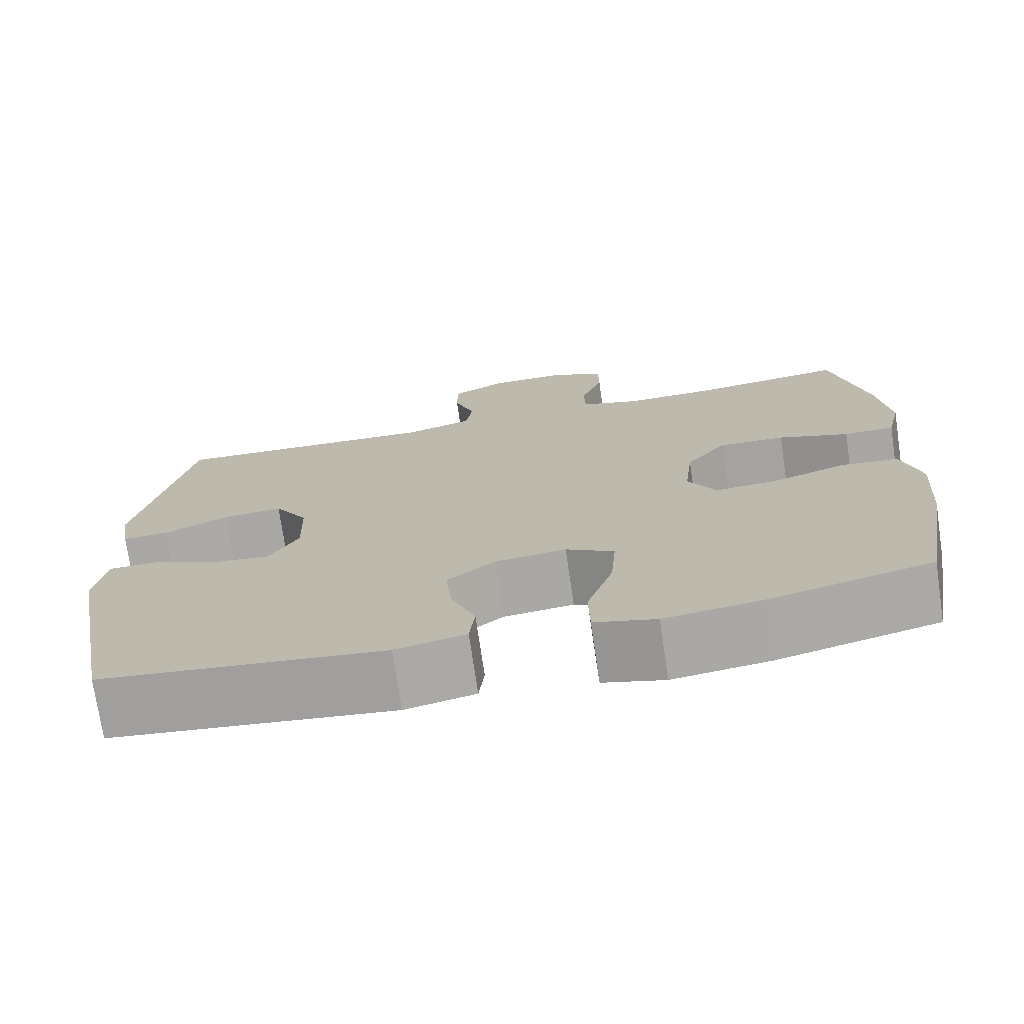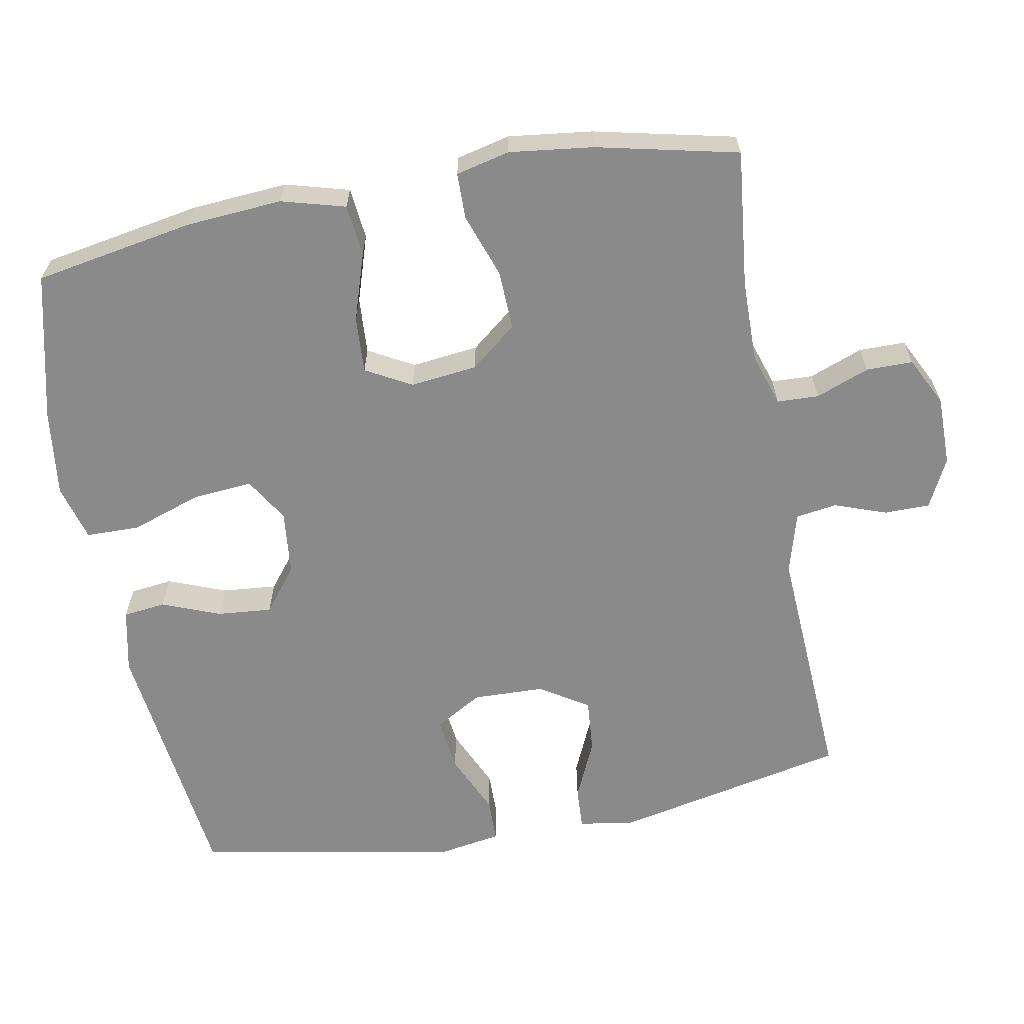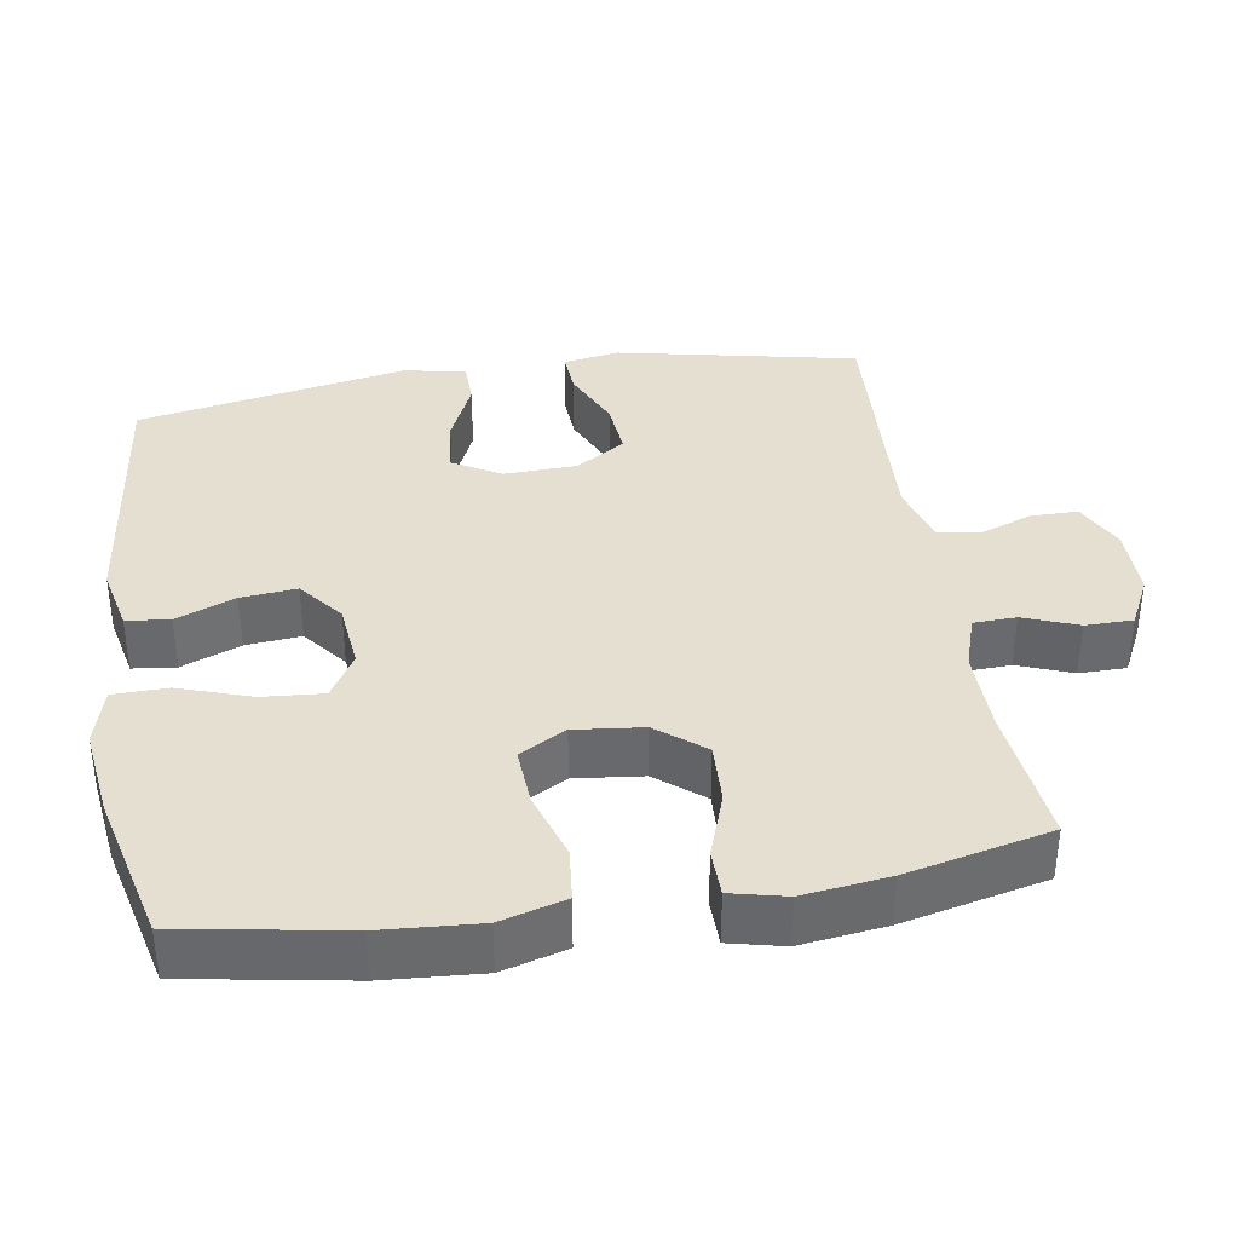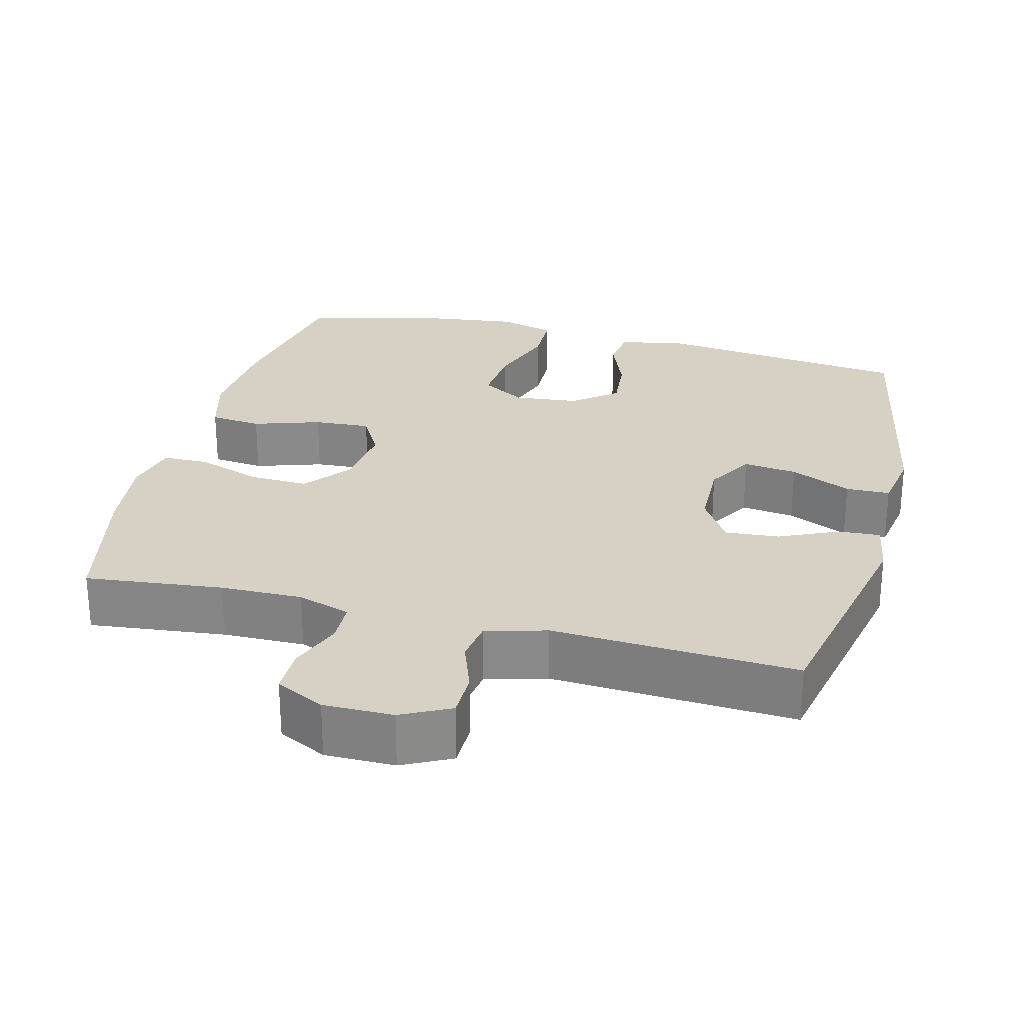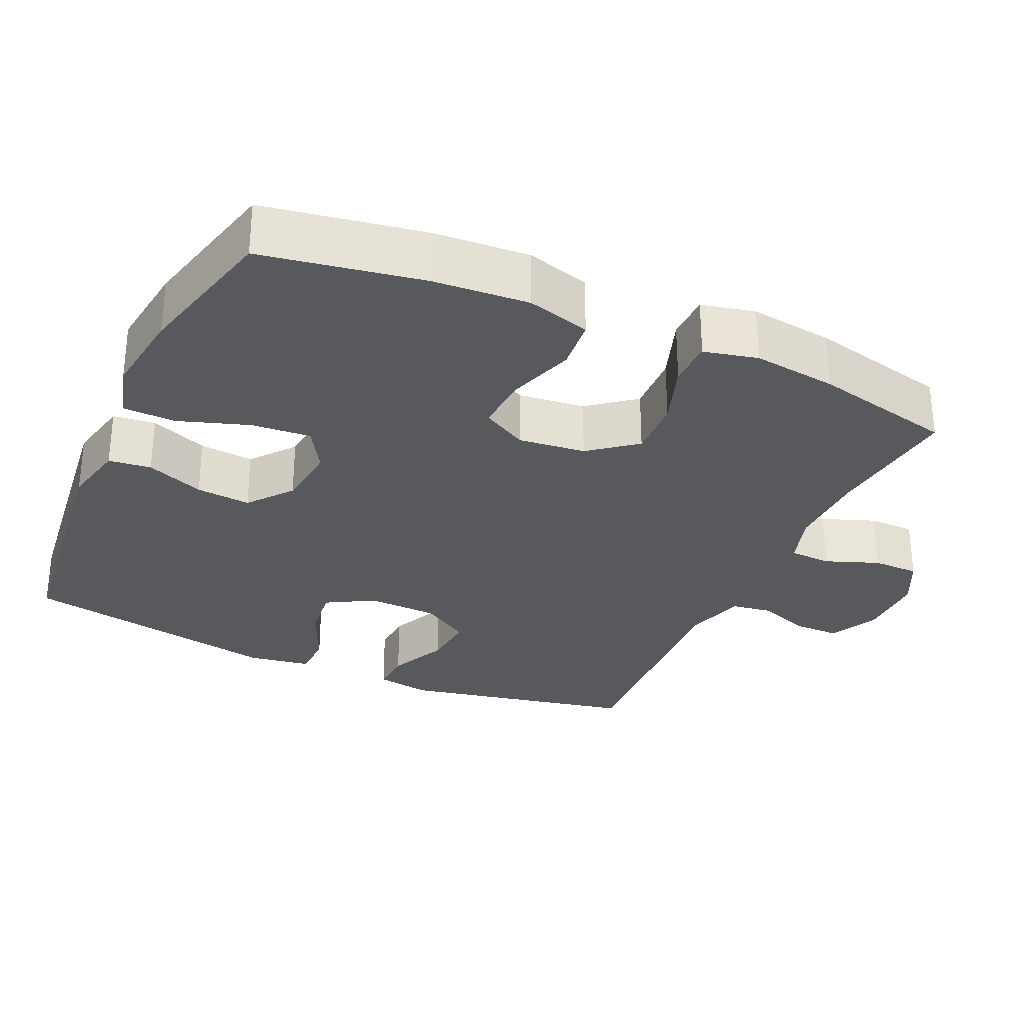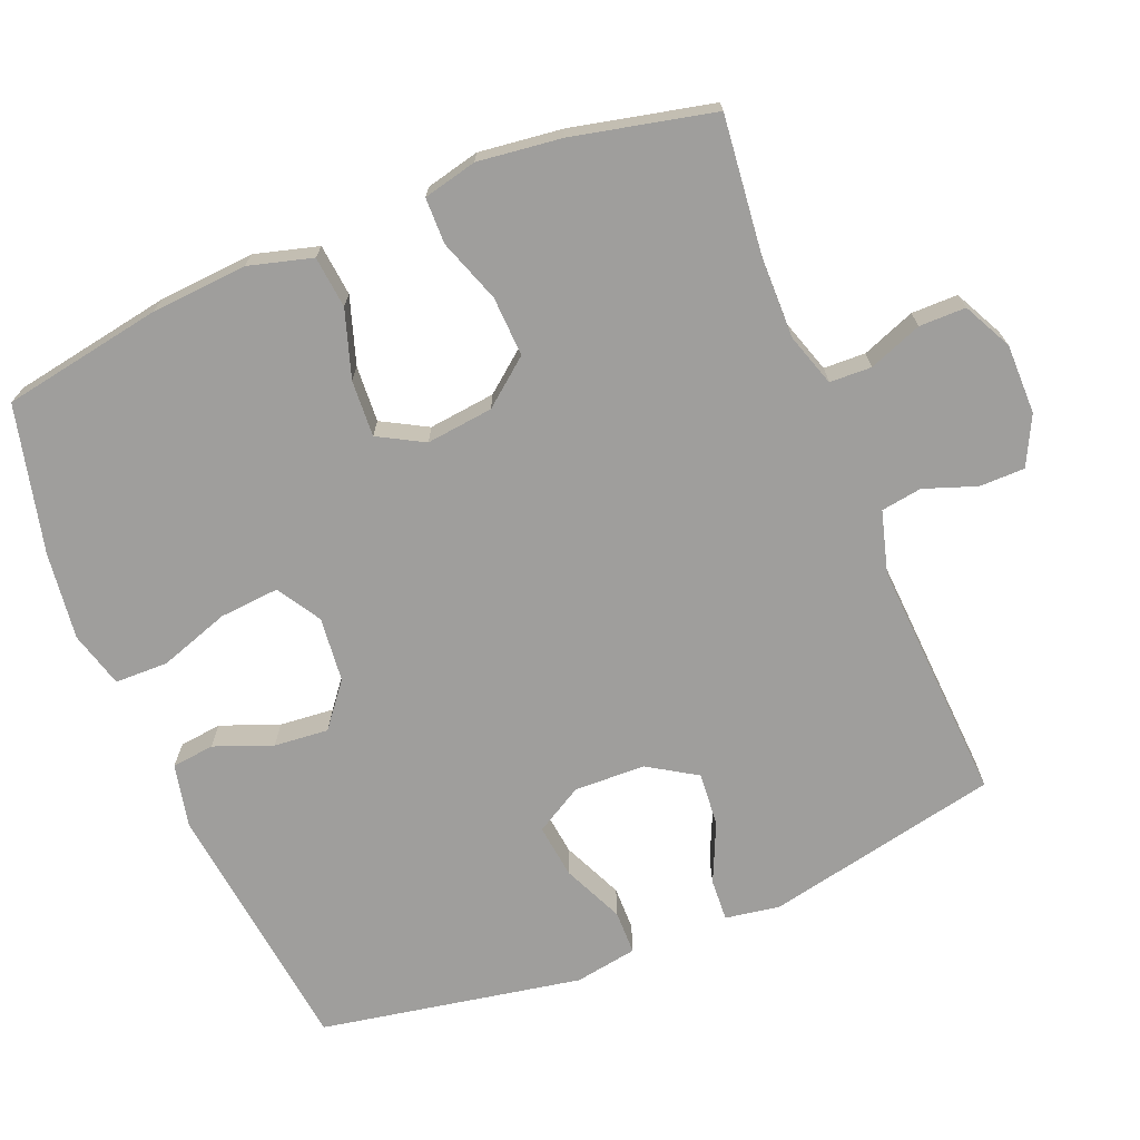
<metadata>
{"format":"obj","ext":"obj","renderer":"f3d","projection":"perspective","resolution":1024,"background":"white","views":[{"elev":-73.7,"azim":-171.6,"up":"+Z"},{"elev":-63.6,"azim":-79.4,"up":"+Y"},{"elev":37.4,"azim":-99.1,"up":"+Y"},{"elev":26.9,"azim":14.4,"up":"+Y"},{"elev":-29.9,"azim":-114.5,"up":"+Y"},{"elev":-71.0,"azim":-67.7,"up":"+Y"}]}
</metadata>
<code>
o path5260
v -0.2975 0.0375 -0.5748
v -0.1747 0.0375 -0.5905
v -0.09577 0.0375 -0.5687
v -0.09428 0.0375 -0.4939
v -0.1277 0.0375 -0.3948
v -0.1344 0.0375 -0.3107
v -0.07293 0.0375 -0.2733
v 0.01788 0.0375 -0.2828
v 0.07903 0.0375 -0.3313
v 0.07203 0.0375 -0.4079
v 0.04016 0.0375 -0.4893
v 0.04715 0.0375 -0.5491
v 0.1367 0.0375 -0.5683
v 0.498 0.0375 -0.5249
v 0.5667 0.0375 -0.1571
v 0.5522 0.0375 -0.06918
v 0.4902 0.0375 -0.06822
v 0.4046 0.0375 -0.1068
v 0.3289 0.0375 -0.116
v 0.2905 0.0375 -0.04942
v 0.2937 0.0375 0.05042
v 0.3365 0.0375 0.1187
v 0.4123 0.0375 0.1122
v 0.4951 0.0375 0.07465
v 0.5538 0.0375 0.07136
v 0.5666 0.0375 0.1478
v 0.498 0.0375 0.477
v 0.1553 0.0375 0.4579
v 0.06957 0.0375 0.4821
v 0.06096 0.0375 0.5397
v 0.0872 0.0375 0.6127
v 0.08683 0.0375 0.6767
v 0.0184 0.0375 0.7111
v -0.07944 0.0375 0.7114
v -0.148 0.0375 0.677
v -0.1482 0.0375 0.6116
v -0.1198 0.0375 0.5367
v -0.122 0.0375 0.4779
v -0.196 0.0375 0.454
v -0.3109 0.0375 0.4557
v -0.5037 0.0375 0.477
v -0.5486 0.0375 0.279
v -0.5633 0.0375 0.1611
v -0.5457 0.0375 0.08547
v -0.4813 0.0375 0.08431
v -0.392 0.0375 0.1157
v -0.3082 0.0375 0.1191
v -0.2565 0.0375 0.05408
v -0.2459 0.0375 -0.04005
v -0.2813 0.0375 -0.104
v -0.3608 0.0375 -0.09909
v -0.455 0.0375 -0.0685
v -0.5276 0.0375 -0.076
v -0.5524 0.0375 -0.1653
v -0.5428 0.0375 -0.3003
v -0.5037 0.0375 -0.5249
v -0.2975 -0.0375 -0.5748
v -0.1747 -0.0375 -0.5905
v -0.09577 -0.0375 -0.5687
v -0.09428 -0.0375 -0.4939
v -0.1277 -0.0375 -0.3948
v -0.1344 -0.0375 -0.3107
v -0.07293 -0.0375 -0.2733
v 0.01788 -0.0375 -0.2828
v 0.07903 -0.0375 -0.3313
v 0.07203 -0.0375 -0.4079
v 0.04016 -0.0375 -0.4893
v 0.04715 -0.0375 -0.5491
v 0.1367 -0.0375 -0.5683
v 0.498 -0.0375 -0.5249
v 0.5667 -0.0375 -0.1571
v 0.5522 -0.0375 -0.06918
v 0.4902 -0.0375 -0.06822
v 0.4046 -0.0375 -0.1068
v 0.3289 -0.0375 -0.116
v 0.2905 -0.0375 -0.04942
v 0.2937 -0.0375 0.05042
v 0.3365 -0.0375 0.1187
v 0.4123 -0.0375 0.1122
v 0.4951 -0.0375 0.07465
v 0.5538 -0.0375 0.07136
v 0.5666 -0.0375 0.1478
v 0.498 -0.0375 0.477
v 0.1553 -0.0375 0.4579
v 0.06957 -0.0375 0.4821
v 0.06096 -0.0375 0.5397
v 0.0872 -0.0375 0.6127
v 0.08683 -0.0375 0.6767
v 0.0184 -0.0375 0.7111
v -0.07944 -0.0375 0.7114
v -0.148 -0.0375 0.677
v -0.1482 -0.0375 0.6116
v -0.1198 -0.0375 0.5367
v -0.122 -0.0375 0.4779
v -0.196 -0.0375 0.454
v -0.3109 -0.0375 0.4557
v -0.5037 -0.0375 0.477
v -0.5486 -0.0375 0.279
v -0.5633 -0.0375 0.1611
v -0.5457 -0.0375 0.08547
v -0.4813 -0.0375 0.08431
v -0.392 -0.0375 0.1157
v -0.3082 -0.0375 0.1191
v -0.2565 -0.0375 0.05408
v -0.2459 -0.0375 -0.04005
v -0.2813 -0.0375 -0.104
v -0.3608 -0.0375 -0.09909
v -0.455 -0.0375 -0.0685
v -0.5276 -0.0375 -0.076
v -0.5524 -0.0375 -0.1653
v -0.5428 -0.0375 -0.3003
v -0.5037 -0.0375 -0.5249
v -0.5486 0.0375 0.279
v -0.5633 0.0375 0.1611
v -0.5457 0.0375 0.08547
v -0.5457 0.0375 0.08547
v -0.5276 0.0375 -0.076
v -0.5276 0.0375 -0.076
v -0.5524 0.0375 -0.1653
v -0.5428 0.0375 -0.3003
v -0.4813 0.0375 0.08431
v -0.455 0.0375 -0.0685
v -0.5037 0.0375 0.477
v -0.5037 0.0375 0.477
v -0.5037 0.0375 -0.5249
v -0.5037 0.0375 -0.5249
v -0.392 0.0375 0.1157
v -0.3608 0.0375 -0.09909
v -0.3109 0.0375 0.4557
v -0.2975 0.0375 -0.5748
v -0.3082 0.0375 0.1191
v -0.2813 0.0375 -0.104
v -0.2813 0.0375 -0.104
v -0.196 0.0375 0.454
v -0.2565 0.0375 0.05408
v -0.1747 0.0375 -0.5905
v -0.2459 0.0375 -0.04005
v -0.122 0.0375 0.4779
v -0.122 0.0375 0.4779
v -0.1277 0.0375 -0.3948
v -0.1344 0.0375 -0.3107
v -0.1344 0.0375 -0.3107
v -0.09577 0.0375 -0.5687
v -0.09577 0.0375 -0.5687
v -0.148 0.0375 0.677
v -0.148 0.0375 0.677
v -0.1482 0.0375 0.6116
v -0.1198 0.0375 0.5367
v -0.07944 0.0375 0.7114
v -0.07293 0.0375 -0.2733
v -0.09428 0.0375 -0.4939
v 0.0184 0.0375 0.7111
v 0.01788 0.0375 -0.2828
v 0.07903 0.0375 -0.3313
v 0.08683 0.0375 0.6767
v 0.08683 0.0375 0.6767
v 0.07203 0.0375 -0.4079
v 0.04016 0.0375 -0.4893
v 0.04715 0.0375 -0.5491
v 0.04715 0.0375 -0.5491
v 0.1367 0.0375 -0.5683
v 0.0872 0.0375 0.6127
v 0.06096 0.0375 0.5397
v 0.06957 0.0375 0.4821
v 0.06957 0.0375 0.4821
v 0.1553 0.0375 0.4579
v 0.2905 0.0375 -0.04942
v 0.2937 0.0375 0.05042
v 0.3289 0.0375 -0.116
v 0.3289 0.0375 -0.116
v 0.3365 0.0375 0.1187
v 0.3365 0.0375 0.1187
v 0.4046 0.0375 -0.1068
v 0.4123 0.0375 0.1122
v 0.498 0.0375 0.477
v 0.498 0.0375 0.477
v 0.4902 0.0375 -0.06822
v 0.4951 0.0375 0.07465
v 0.498 0.0375 -0.5249
v 0.498 0.0375 -0.5249
v 0.5522 0.0375 -0.06918
v 0.5522 0.0375 -0.06918
v 0.5538 0.0375 0.07136
v 0.5538 0.0375 0.07136
v 0.5666 0.0375 0.1478
v 0.5667 0.0375 -0.1571
v -0.5486 -0.0375 0.279
v -0.5633 -0.0375 0.1611
v -0.5457 -0.0375 0.08547
v -0.5457 -0.0375 0.08547
v -0.5276 -0.0375 -0.076
v -0.5276 -0.0375 -0.076
v -0.5524 -0.0375 -0.1653
v -0.5428 -0.0375 -0.3003
v -0.4813 -0.0375 0.08431
v -0.455 -0.0375 -0.0685
v -0.5037 -0.0375 0.477
v -0.5037 -0.0375 0.477
v -0.5037 -0.0375 -0.5249
v -0.5037 -0.0375 -0.5249
v -0.392 -0.0375 0.1157
v -0.3608 -0.0375 -0.09909
v -0.3109 -0.0375 0.4557
v -0.2975 -0.0375 -0.5748
v -0.3082 -0.0375 0.1191
v -0.2813 -0.0375 -0.104
v -0.2813 -0.0375 -0.104
v -0.196 -0.0375 0.454
v -0.2565 -0.0375 0.05408
v -0.1747 -0.0375 -0.5905
v -0.2459 -0.0375 -0.04005
v -0.122 -0.0375 0.4779
v -0.122 -0.0375 0.4779
v -0.1277 -0.0375 -0.3948
v -0.1344 -0.0375 -0.3107
v -0.1344 -0.0375 -0.3107
v -0.09577 -0.0375 -0.5687
v -0.09577 -0.0375 -0.5687
v -0.148 -0.0375 0.677
v -0.148 -0.0375 0.677
v -0.1482 -0.0375 0.6116
v -0.1198 -0.0375 0.5367
v -0.07944 -0.0375 0.7114
v -0.07293 -0.0375 -0.2733
v -0.09428 -0.0375 -0.4939
v 0.0184 -0.0375 0.7111
v 0.01788 -0.0375 -0.2828
v 0.07903 -0.0375 -0.3313
v 0.08683 -0.0375 0.6767
v 0.08683 -0.0375 0.6767
v 0.07203 -0.0375 -0.4079
v 0.04016 -0.0375 -0.4893
v 0.04715 -0.0375 -0.5491
v 0.04715 -0.0375 -0.5491
v 0.1367 -0.0375 -0.5683
v 0.0872 -0.0375 0.6127
v 0.06096 -0.0375 0.5397
v 0.06957 -0.0375 0.4821
v 0.06957 -0.0375 0.4821
v 0.1553 -0.0375 0.4579
v 0.2905 -0.0375 -0.04942
v 0.2937 -0.0375 0.05042
v 0.3289 -0.0375 -0.116
v 0.3289 -0.0375 -0.116
v 0.3365 -0.0375 0.1187
v 0.3365 -0.0375 0.1187
v 0.4046 -0.0375 -0.1068
v 0.4123 -0.0375 0.1122
v 0.498 -0.0375 0.477
v 0.498 -0.0375 0.477
v 0.4902 -0.0375 -0.06822
v 0.4951 -0.0375 0.07465
v 0.498 -0.0375 -0.5249
v 0.498 -0.0375 -0.5249
v 0.5522 -0.0375 -0.06918
v 0.5522 -0.0375 -0.06918
v 0.5538 -0.0375 0.07136
v 0.5538 -0.0375 0.07136
v 0.5666 -0.0375 0.1478
v 0.5667 -0.0375 -0.1571
f 214 210 225
f 245 248 249
f 238 209 242
f 214 204 210
f 193 202 196
f 231 232 235
f 257 259 252
f 229 226 236
f 194 204 215
f 240 245 249
f 202 215 206
f 208 205 209
f 201 205 203
f 225 210 217
f 242 211 241
f 227 211 224
f 215 204 214
f 221 223 219
f 204 194 199
f 211 206 224
f 226 223 222
f 236 226 237
f 188 201 187
f 260 247 253
f 243 253 247
f 212 209 238
f 249 248 259
f 187 201 203
f 189 195 188
f 222 212 237
f 208 209 212
f 242 240 238
f 242 209 211
f 253 243 228
f 235 232 233
f 193 196 191
f 215 202 194
f 243 241 228
f 255 251 260
f 253 228 231
f 241 211 227
f 187 203 197
f 228 241 227
f 194 202 193
f 237 212 238
f 252 259 248
f 237 226 222
f 253 231 235
f 203 205 208
f 247 260 251
f 222 223 221
f 245 240 242
f 201 188 195
f 224 206 215
f 42 43 99 98
f 43 116 190 99
f 118 54 110 192
f 54 55 111 110
f 44 45 101 100
f 52 53 109 108
f 124 42 98 198
f 55 126 200 111
f 45 46 102 101
f 51 52 108 107
f 40 41 97 96
f 56 1 57 112
f 46 47 103 102
f 133 51 107 207
f 39 40 96 95
f 47 48 104 103
f 1 2 58 57
f 49 50 106 105
f 48 49 105 104
f 139 39 95 213
f 5 142 216 61
f 2 144 218 58
f 146 36 92 220
f 36 37 93 92
f 34 35 91 90
f 6 7 63 62
f 4 5 61 60
f 3 4 60 59
f 37 38 94 93
f 33 34 90 89
f 7 8 64 63
f 8 9 65 64
f 156 33 89 230
f 10 11 67 66
f 11 160 234 67
f 12 13 69 68
f 31 32 88 87
f 30 31 87 86
f 165 30 86 239
f 28 29 85 84
f 9 10 66 65
f 20 21 77 76
f 170 20 76 244
f 21 172 246 77
f 18 19 75 74
f 22 23 79 78
f 176 28 84 250
f 17 18 74 73
f 23 24 80 79
f 13 180 254 69
f 182 17 73 256
f 24 184 258 80
f 26 27 83 82
f 25 26 82 81
f 15 16 72 71
f 14 15 71 70
f 140 151 136
f 171 175 174
f 164 168 135
f 140 136 130
f 119 122 128
f 157 161 158
f 183 178 185
f 155 162 152
f 120 141 130
f 166 175 171
f 128 132 141
f 134 135 131
f 127 129 131
f 151 143 136
f 168 167 137
f 153 150 137
f 141 140 130
f 147 145 149
f 130 125 120
f 137 150 132
f 152 148 149
f 162 163 152
f 114 113 127
f 186 179 173
f 169 173 179
f 138 164 135
f 175 185 174
f 113 129 127
f 115 114 121
f 148 163 138
f 134 138 135
f 168 164 166
f 168 137 135
f 179 154 169
f 161 159 158
f 119 117 122
f 141 120 128
f 169 154 167
f 181 186 177
f 179 157 154
f 167 153 137
f 113 123 129
f 154 153 167
f 120 119 128
f 163 164 138
f 178 174 185
f 163 148 152
f 179 161 157
f 129 134 131
f 173 177 186
f 148 147 149
f 171 168 166
f 127 121 114
f 150 141 132

</code>
